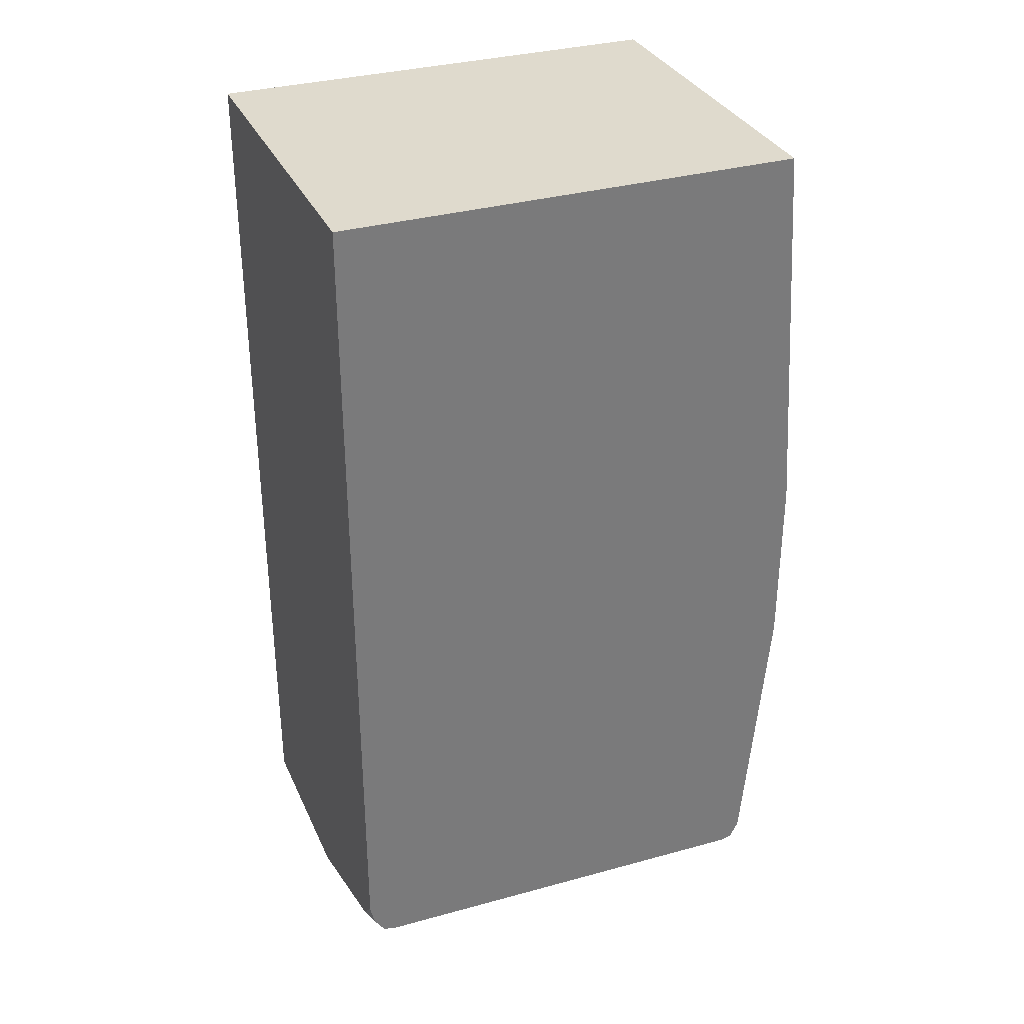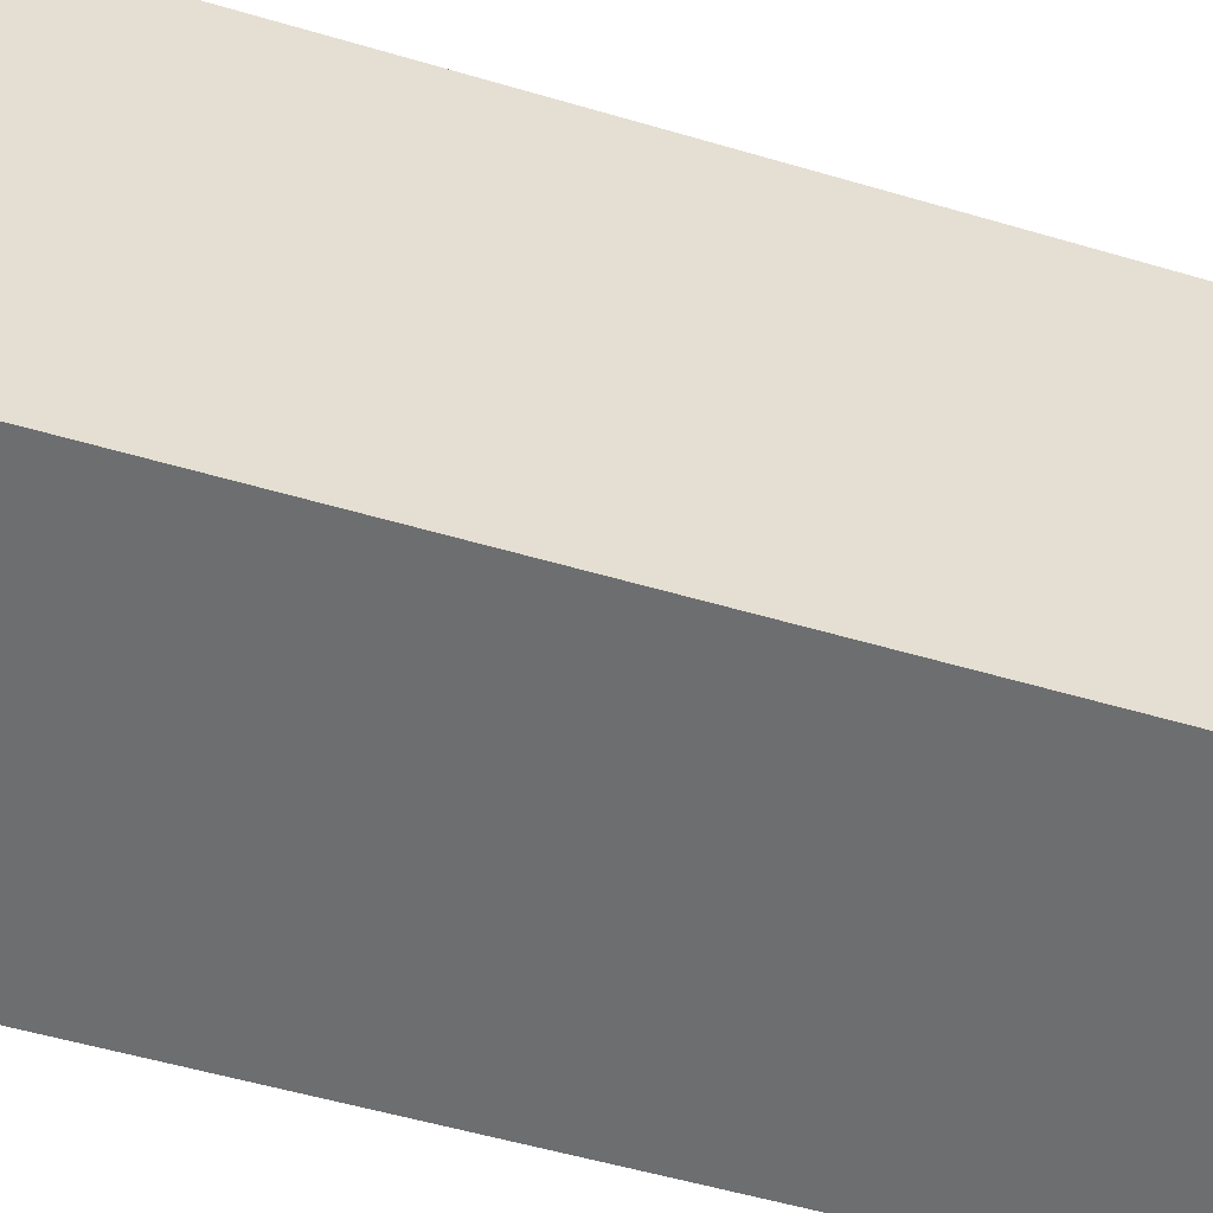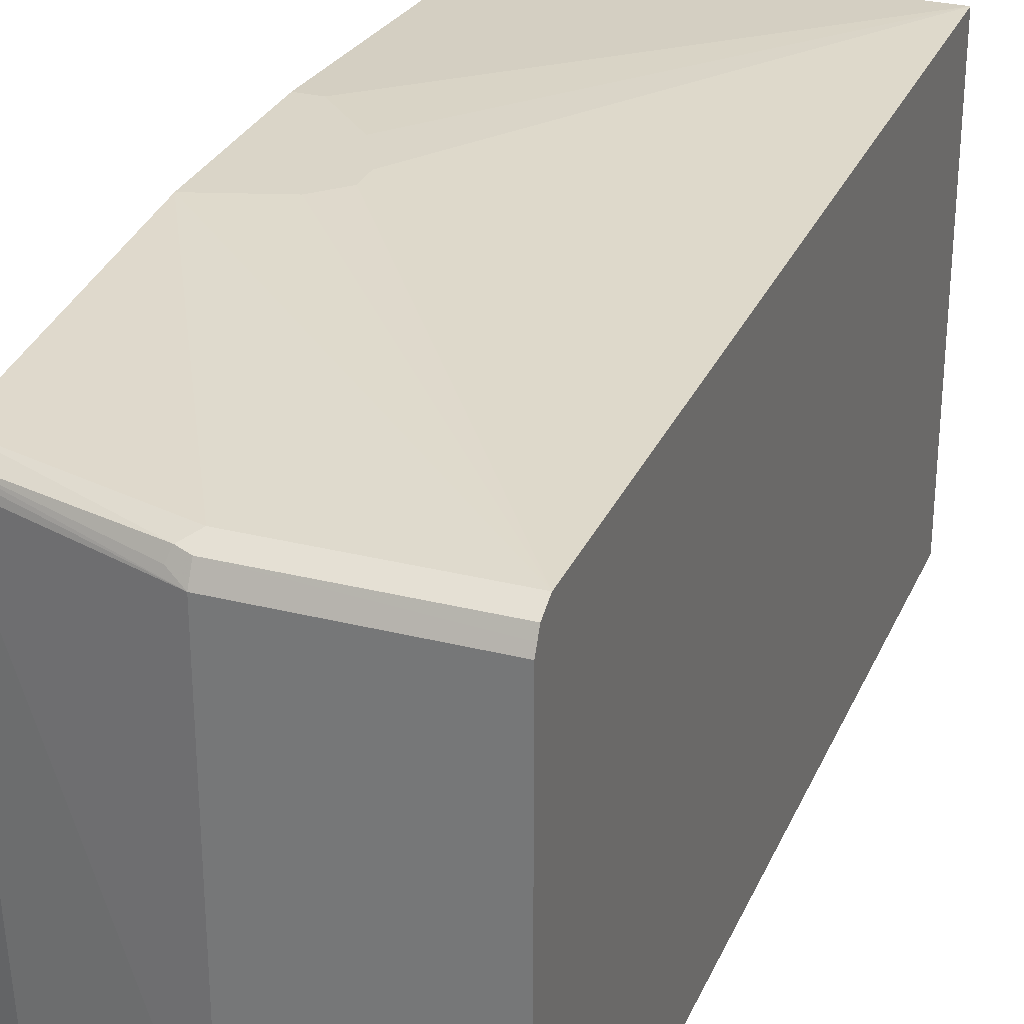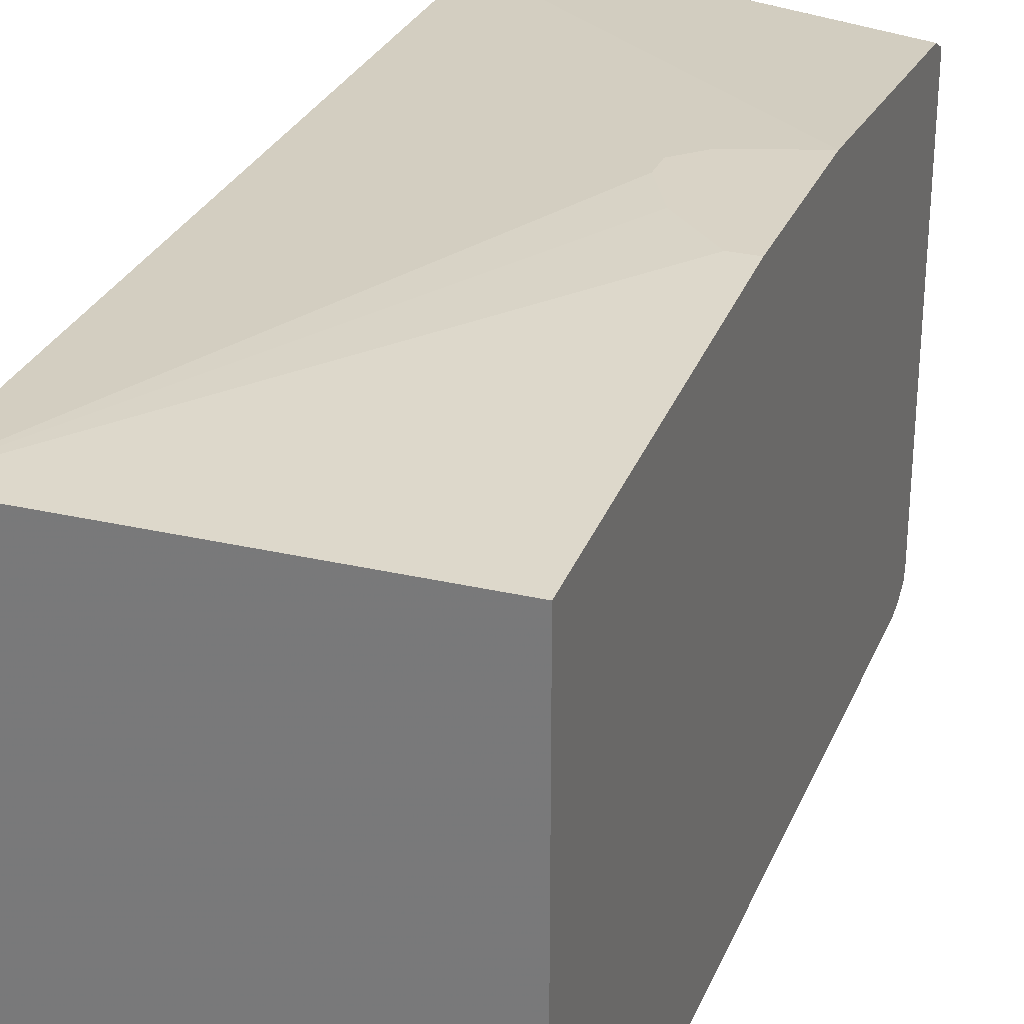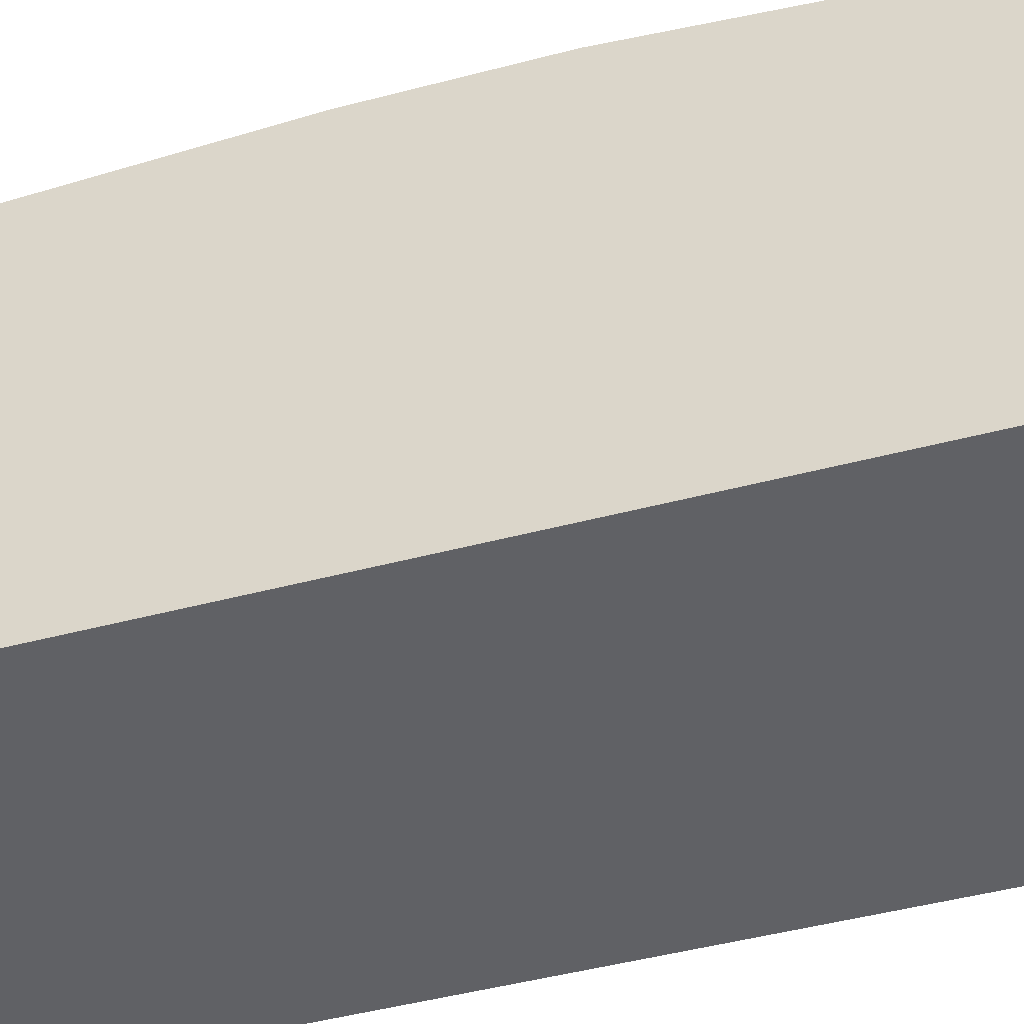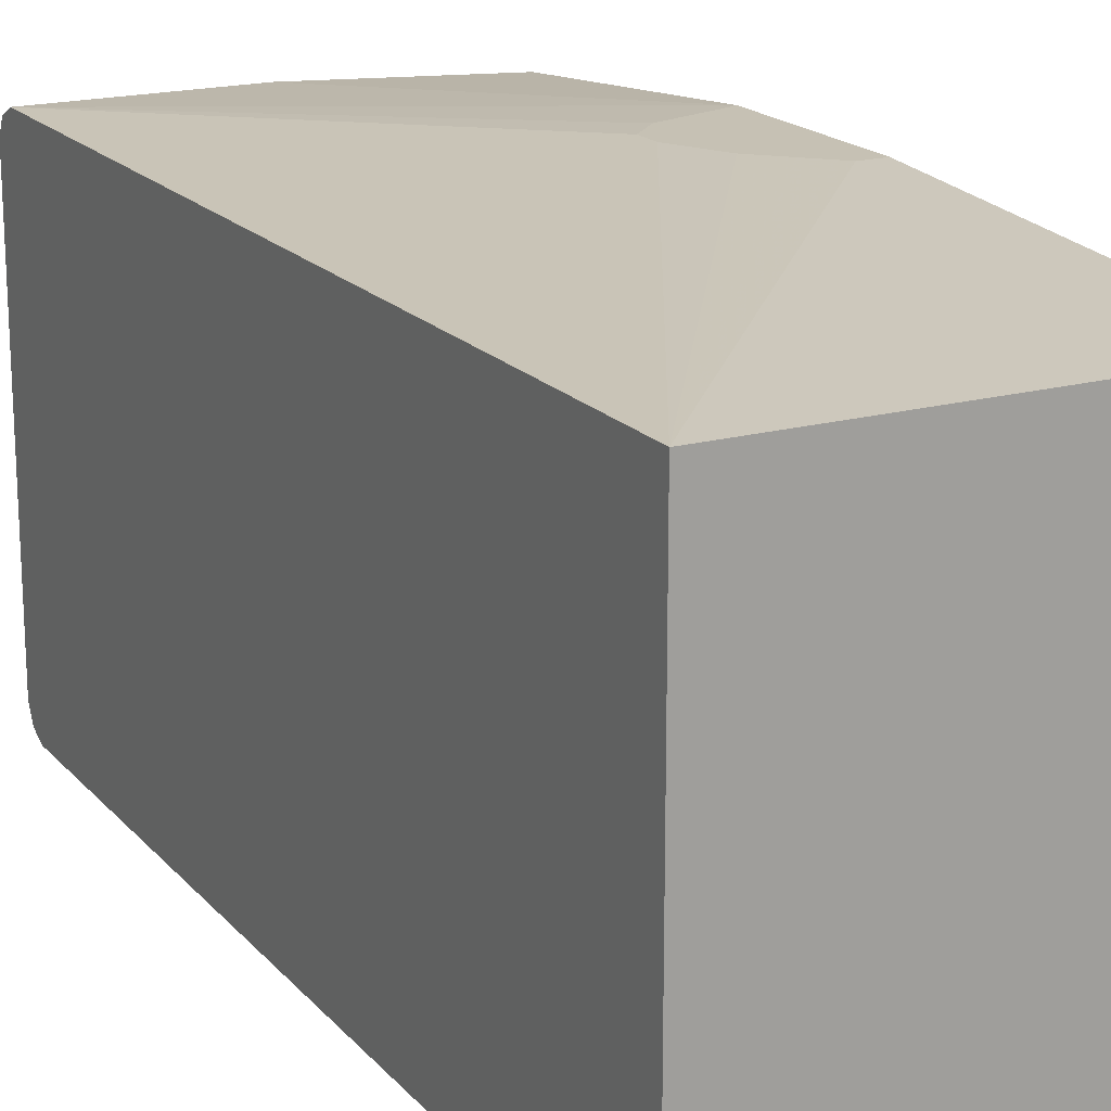
<metadata>
{"format":"obj","ext":"obj","renderer":"f3d","projection":"perspective","resolution":1024,"background":"white","views":[{"elev":32.8,"azim":68.4,"up":"+Z"},{"elev":-54.2,"azim":-107.4,"up":"+Y"},{"elev":29.1,"azim":-159.5,"up":"+Y"},{"elev":28.3,"azim":19.5,"up":"+Y"},{"elev":-49.1,"azim":106.2,"up":"+Y"},{"elev":18.5,"azim":-27.8,"up":"+Y"}]}
</metadata>
<code>
v 0.4493 0.09558 -0.2581
v 0.4583 0.09558 -0.2581
v 0.4397 0.09558 -0.2677
v 0.3205 0.08603 -0.1142
v 0.4583 0.08603 -0.1142
v 0.4583 0.09558 -0.3245
v 0.4302 0.09558 -0.2773
v 0.3205 -0.08602 -0.1142
v 0.4206 0.09558 -0.2963
v 0.3205 0.08603 -0.4493
v 0.4583 -0.08602 -0.1142
v 0.4583 0.08603 -0.4302
v 0.3919 0.08603 -0.4493
v 0.4302 0.09558 -0.3155
v 0.3205 -0.08602 -0.4493
v 0.4206 0.09558 -0.3059
v 0.3205 0.08285 -0.4557
v 0.4583 -0.08602 -0.4206
v 0.4583 0.08285 -0.4365
v 0.3967 0.08363 -0.4541
v 0.3919 0.08285 -0.4557
v 0.3205 -0.08351 -0.4543
v 0.3919 -0.08602 -0.4493
v 0.3205 0.07947 -0.4573
v 0.4493 -0.08602 -0.4302
v 0.4583 -0.08547 -0.4234
v 0.4583 0.08116 -0.4371
v 0.3919 0.07647 -0.4588
v 0.3983 0.07965 -0.4557
v 0.3205 -0.08284 -0.4557
v 0.3888 -0.08284 -0.4557
v 0.3205 0.07647 -0.4588
v 0.4461 -0.08284 -0.4365
v 0.4541 -0.08125 -0.4349
v 0.4583 -0.0834 -0.4296
v 0.4573 -0.08444 -0.4286
v 0.4583 -0.08422 -0.4284
v 0.4583 0.07858 -0.4376
v 0.4573 0.07807 -0.4381
v 0.3919 -0.07647 -0.4588
v 0.3205 -0.08152 -0.4563
v 0.3967 -0.08125 -0.4541
v 0.3205 -0.07647 -0.4588
v 0.4583 -0.0804 -0.4341
v 0.4047 -0.07965 -0.4525
v 0.4493 -0.07647 -0.4397
v 0.4583 0.07703 -0.4376
v 0.4583 -0.0759 -0.4352
f 25 36 26
f 25 35 36
f 25 34 35
f 25 33 34
f 24 28 32
f 23 31 25
f 22 31 23
f 22 30 31
f 21 28 24
f 12 20 13
f 20 29 21
f 19 29 20
f 19 28 29
f 19 27 28
f 18 25 26
f 17 21 24
f 15 22 23
f 13 20 21
f 25 31 33
f 21 29 28
f 26 36 37
f 44 46 48
f 27 39 28
f 12 19 20
f 40 41 43
f 40 45 42
f 40 46 45
f 39 46 40
f 39 48 46
f 39 47 48
f 38 47 39
f 34 46 44
f 27 38 39
f 34 45 46
f 34 44 35
f 31 34 33
f 31 42 34
f 31 40 42
f 31 41 40
f 30 41 31
f 28 39 40
f 28 43 32
f 28 40 43
f 34 42 45
f 10 21 17
f 35 37 36
f 10 16 14
f 2 27 19
f 2 38 27
f 2 47 38
f 2 48 47
f 2 44 48
f 2 35 44
f 2 37 35
f 2 26 37
f 2 18 26
f 2 19 12
f 2 11 18
f 1 5 2
f 1 4 5
f 1 3 4
f 1 7 3
f 1 9 7
f 1 16 9
f 1 6 14
f 1 2 6
f 10 13 21
f 2 5 11
f 2 12 6
f 1 14 16
f 4 8 11
f 3 7 4
f 8 25 18
f 8 18 11
f 8 15 23
f 6 10 14
f 6 13 10
f 6 12 13
f 4 15 8
f 4 22 15
f 4 30 22
f 8 23 25
f 4 43 41
f 4 41 30
f 4 9 16
f 4 16 10
f 4 7 9
f 4 17 24
f 4 24 32
f 4 32 43
f 4 10 17
f 4 11 5

</code>
